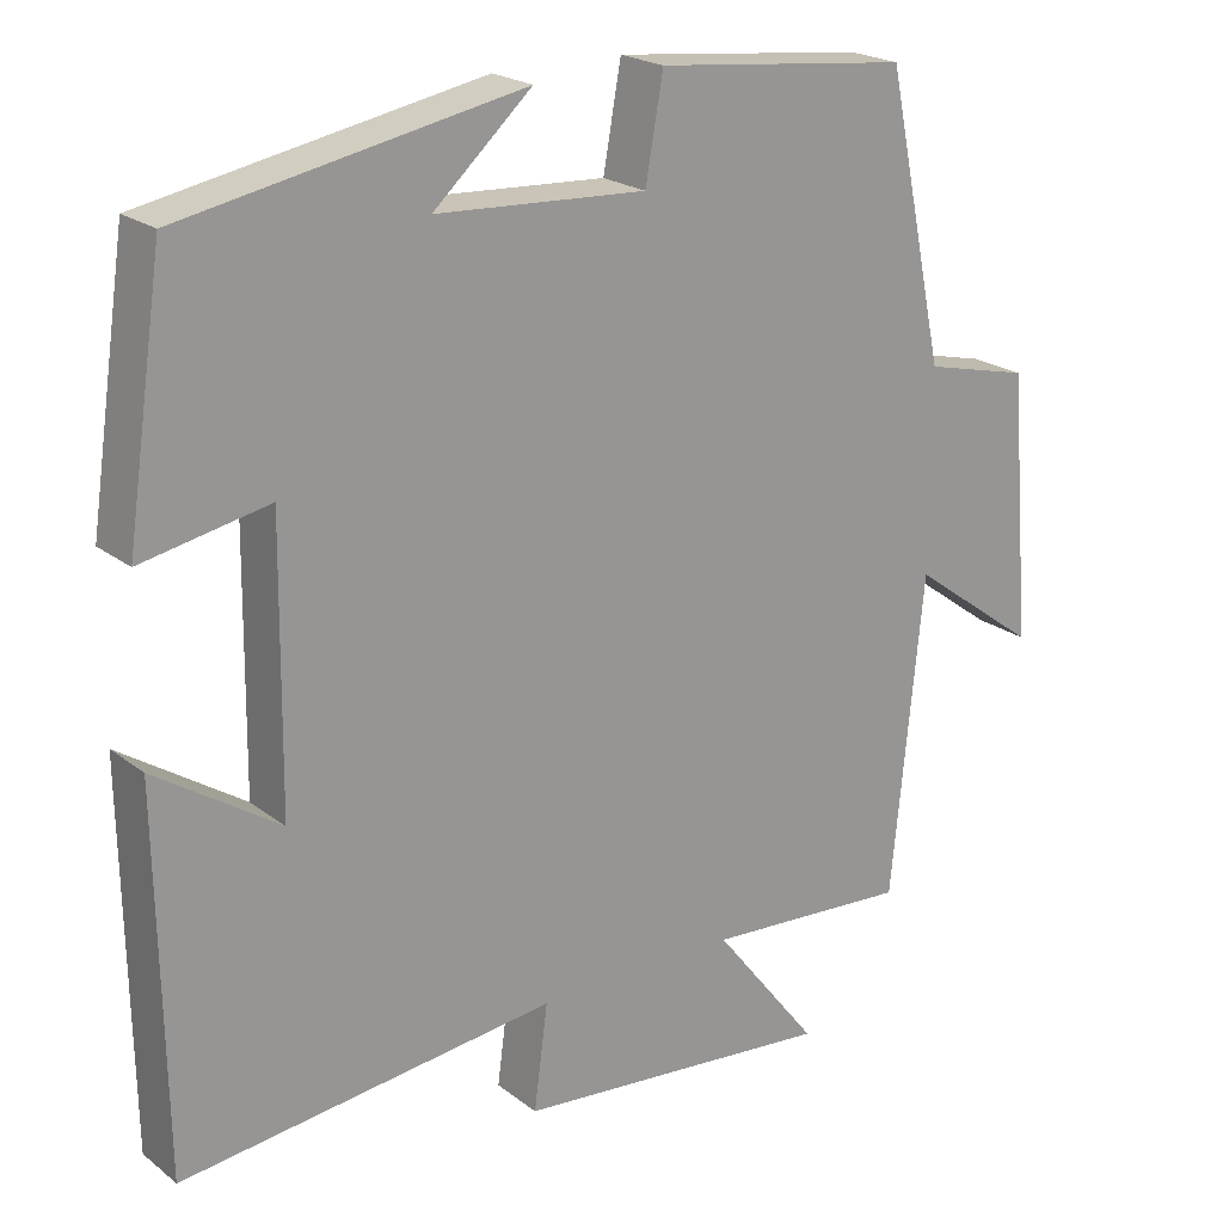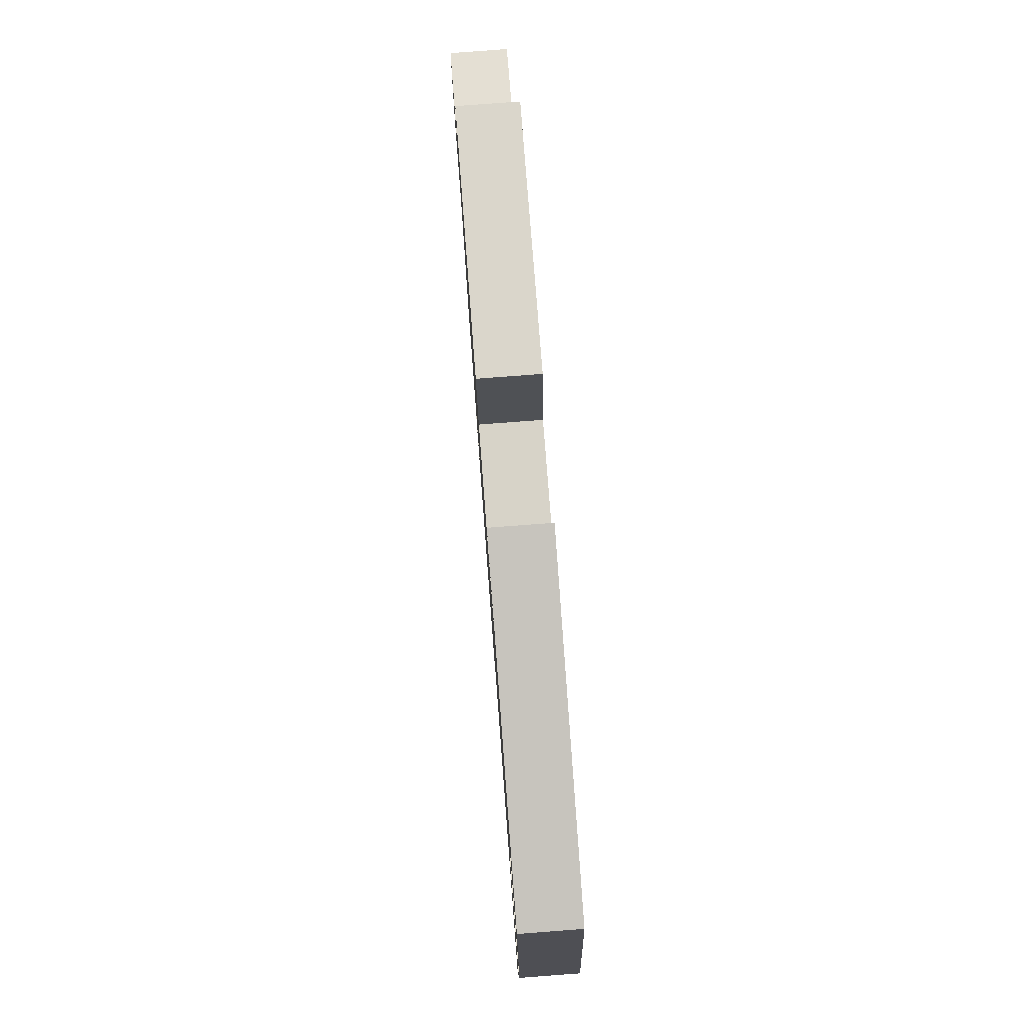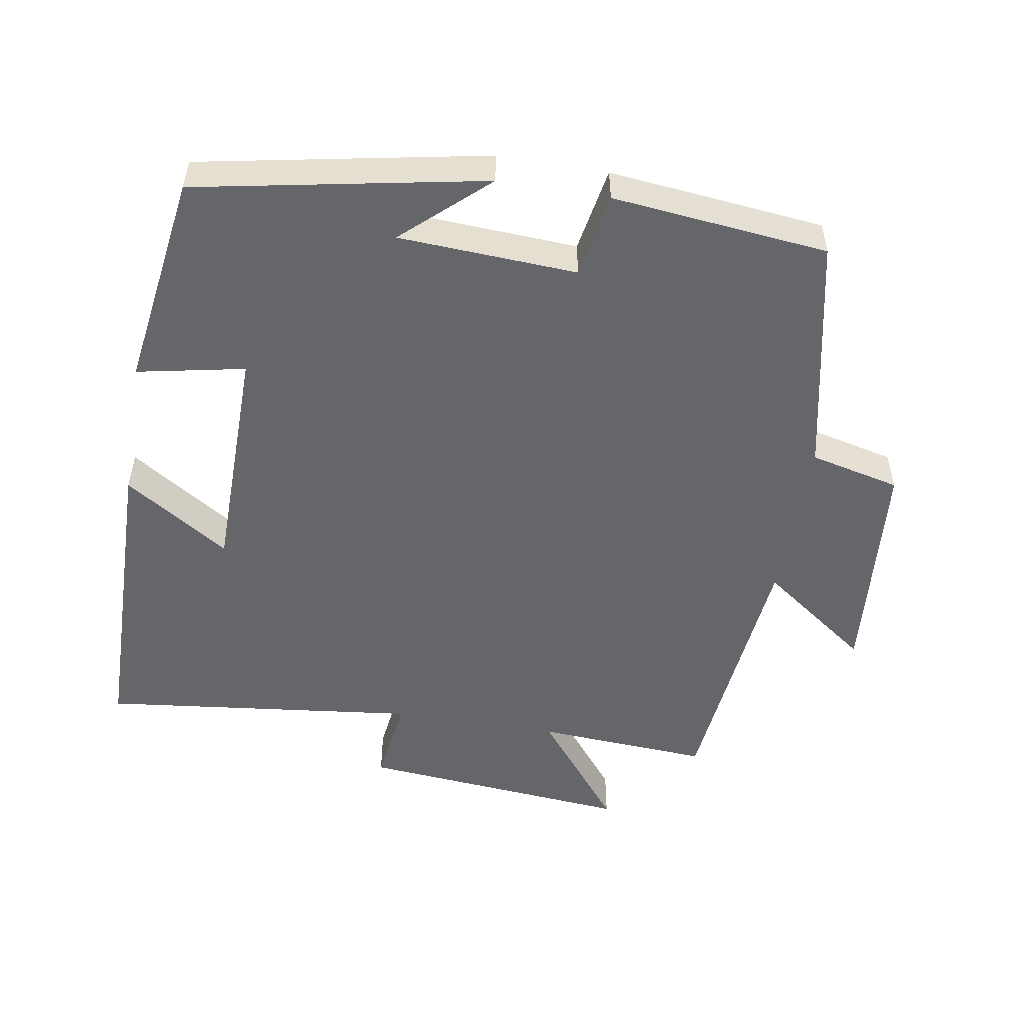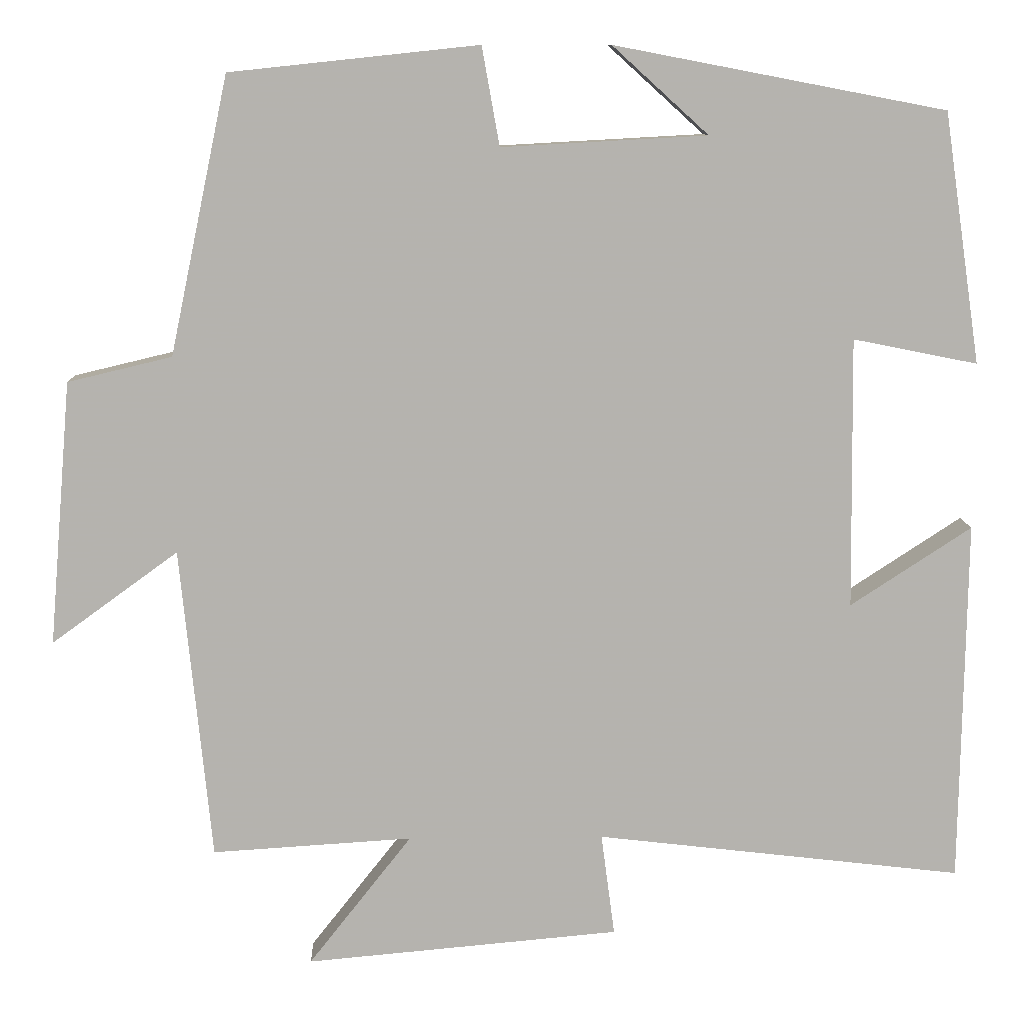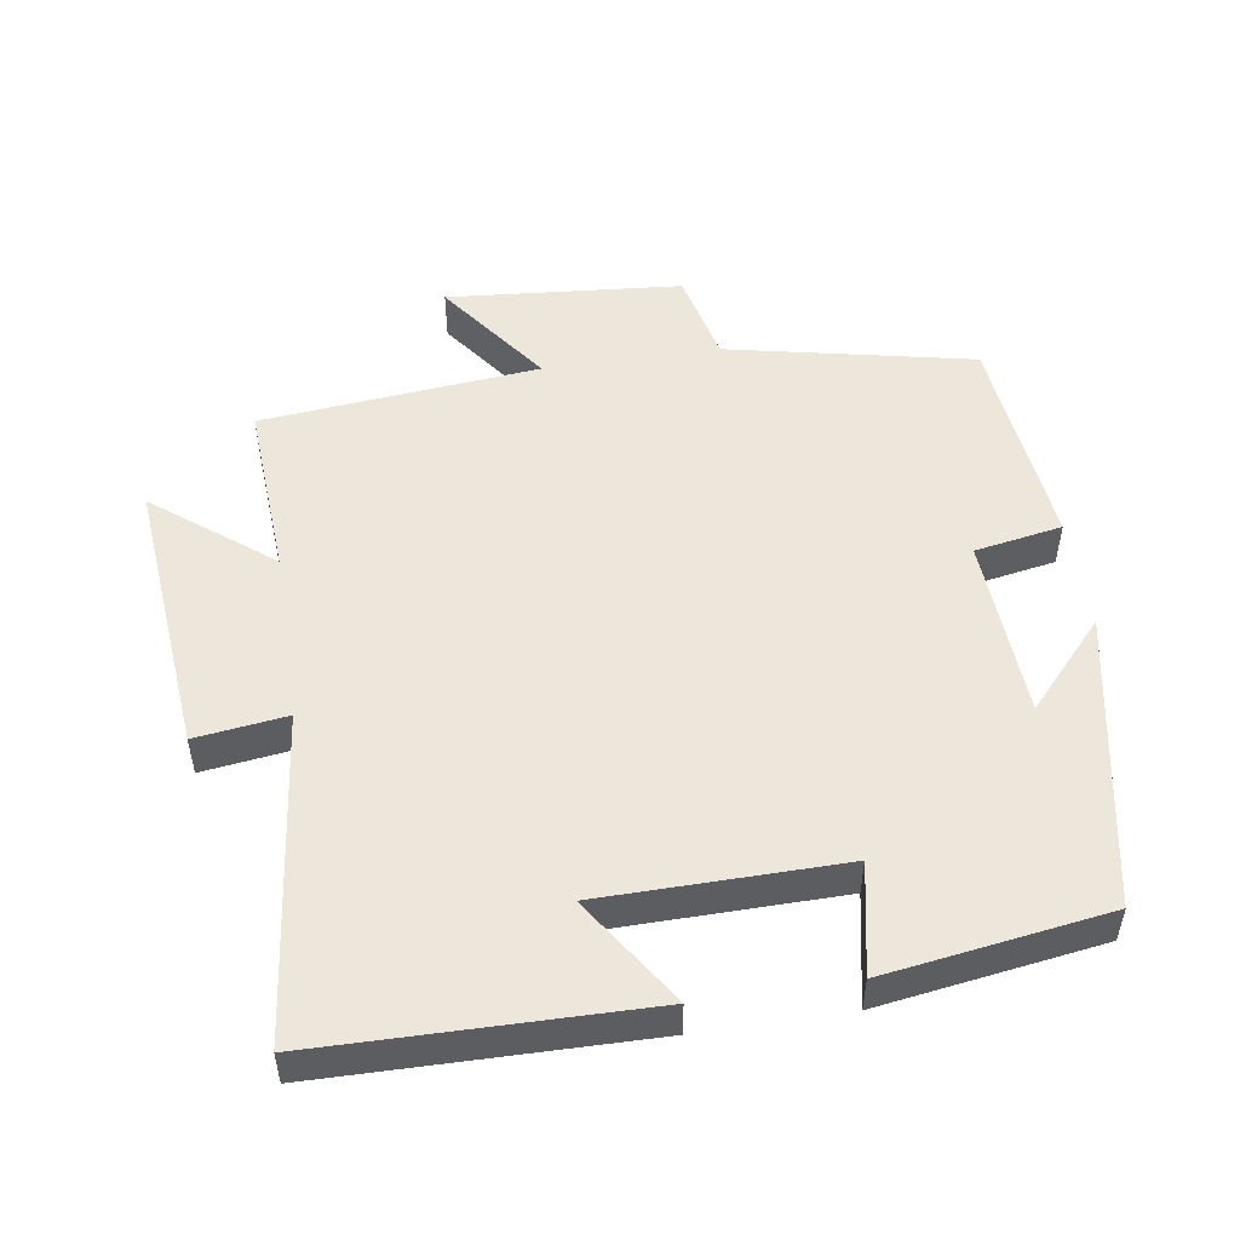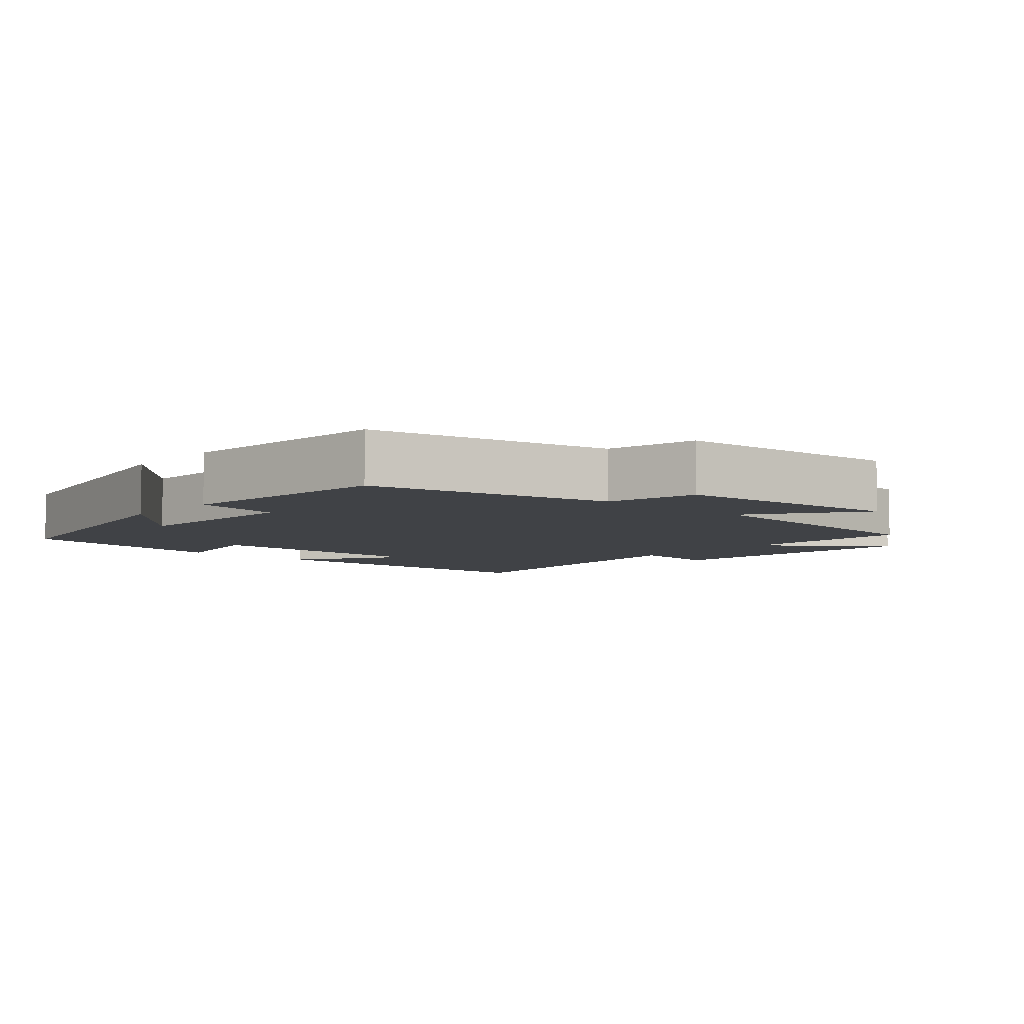
<metadata>
{"format":"obj","ext":"obj","renderer":"f3d","projection":"perspective","resolution":1024,"background":"white","views":[{"elev":21.4,"azim":-36.9,"up":"+Z"},{"elev":79.7,"azim":-94.3,"up":"+Z"},{"elev":-51.7,"azim":-9.5,"up":"+Y"},{"elev":10.0,"azim":178.3,"up":"+Z"},{"elev":51.2,"azim":-98.7,"up":"+Y"},{"elev":-6.2,"azim":48.6,"up":"+Y"}]}
</metadata>
<code>
v -0.454 0.07 0.421
v -0.041 0.07 0.5
v -0.161 0.07 0.391
v 0.095 0.07 0.377
v 0.117 0.07 0.5
v 0.427 0.07 0.467
v 0.5 0.07 0.121
v 0.63 0.07 0.09
v 0.658 0.07 -0.24
v 0.5 0.07 -0.125
v 0.461 0.07 -0.516
v 0.211 0.07 -0.5
v 0.34 0.07 -0.664
v -0.052 0.07 -0.628
v -0.035 0.07 -0.5
v -0.493 0.07 -0.553
v -0.5 0.07 -0.099
v -0.349 0.07 -0.198
v -0.345 0.07 0.14
v -0.5 0.07 0.109
v -0.454 0 0.421
v -0.041 0 0.5
v -0.161 0 0.391
v 0.095 0 0.377
v 0.117 0 0.5
v 0.427 0 0.467
v 0.5 0 0.121
v 0.63 0 0.09
v 0.658 0 -0.24
v 0.5 0 -0.125
v 0.461 0 -0.516
v 0.211 0 -0.5
v 0.34 0 -0.664
v -0.052 0 -0.628
v -0.035 0 -0.5
v -0.493 0 -0.553
v -0.5 0 -0.099
v -0.349 0 -0.198
v -0.345 0 0.14
v -0.5 0 0.109
f 19 20 1
f 15 16 17 18
f 15 18 19
f 12 13 14 15
f 12 15 19 1
f 10 11 12 1
f 7 8 9 10
f 4 5 6 7
f 3 4 7 10
f 1 2 3
f 1 3 10
f 21 40 39
f 38 37 36 35
f 39 38 35
f 35 34 33 32
f 21 39 35 32
f 21 32 31 30
f 30 29 28 27
f 27 26 25 24
f 30 27 24 23
f 23 22 21
f 30 23 21
f 1 21 22 2
f 2 22 23 3
f 3 23 24 4
f 4 24 25 5
f 5 25 26 6
f 6 26 27 7
f 7 27 28 8
f 8 28 29 9
f 9 29 30 10
f 10 30 31 11
f 11 31 32 12
f 12 32 33 13
f 13 33 34 14
f 14 34 35 15
f 15 35 36 16
f 16 36 37 17
f 17 37 38 18
f 18 38 39 19
f 19 39 40 20
f 20 40 21 1

</code>
